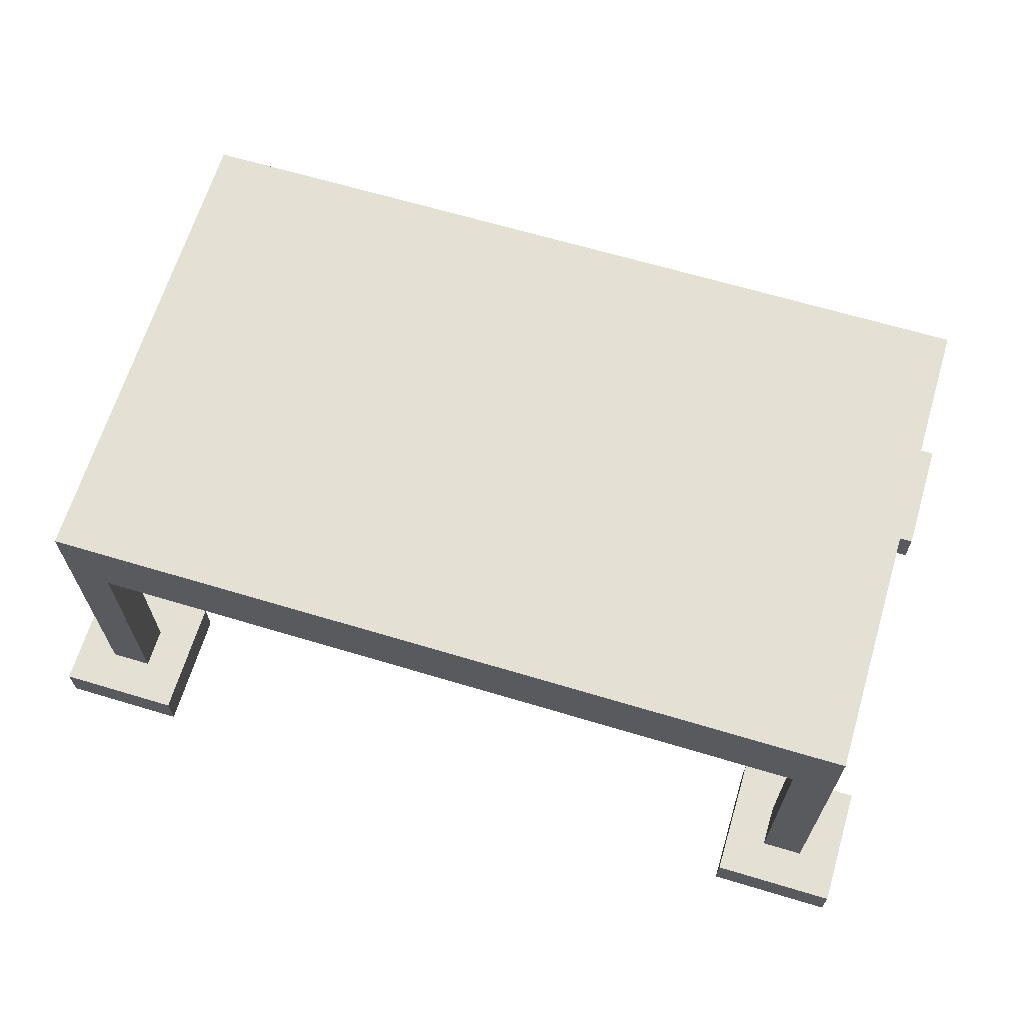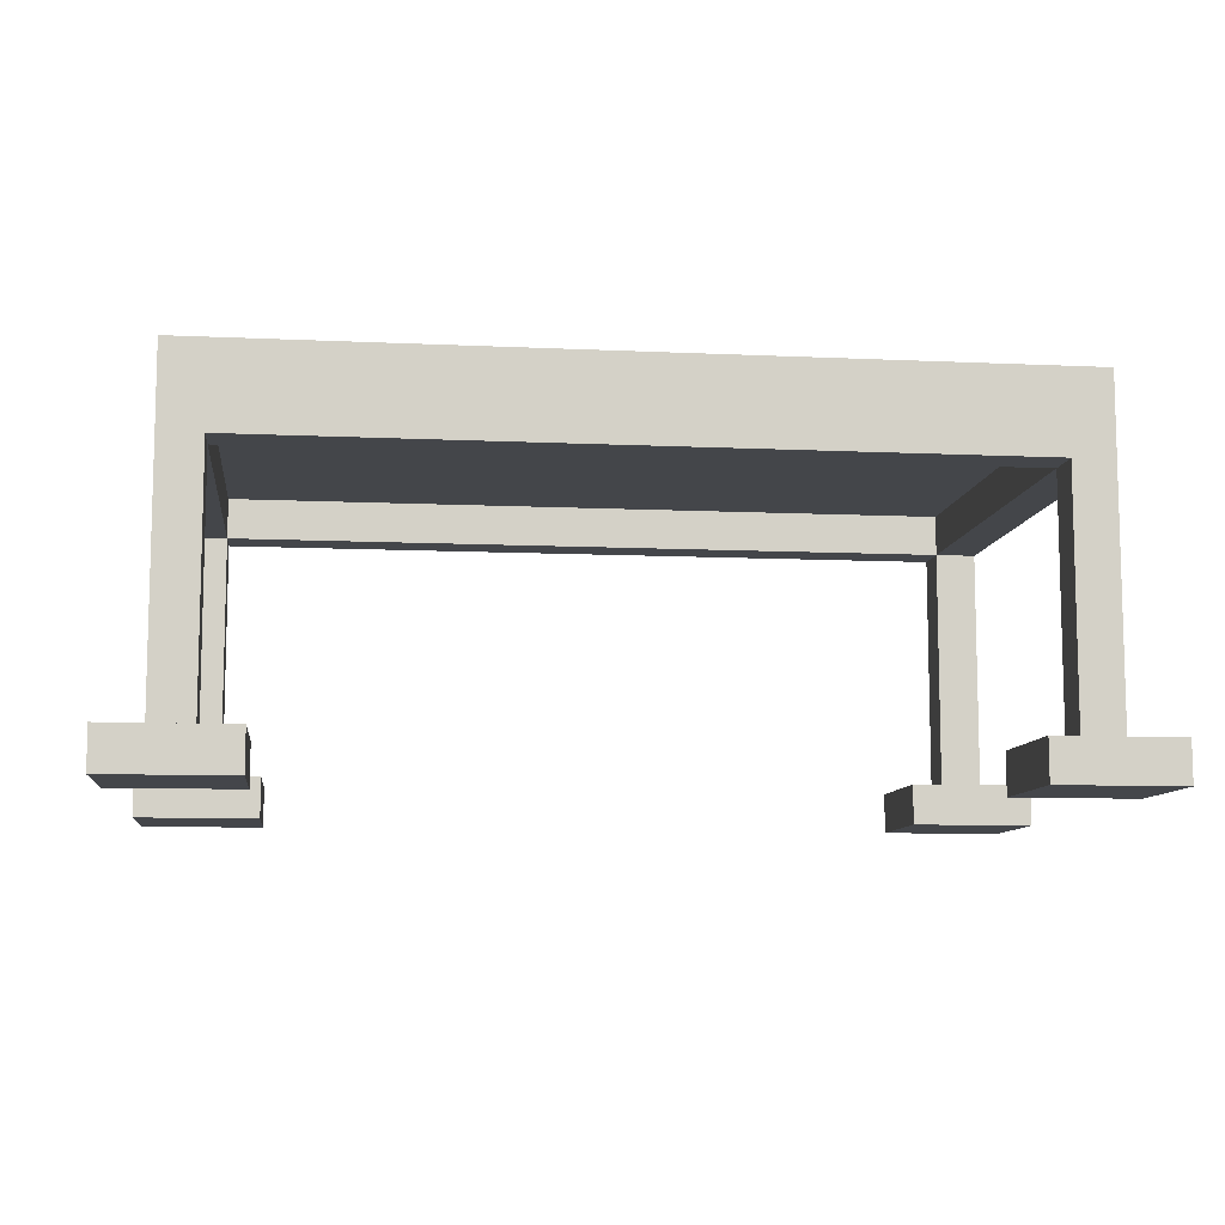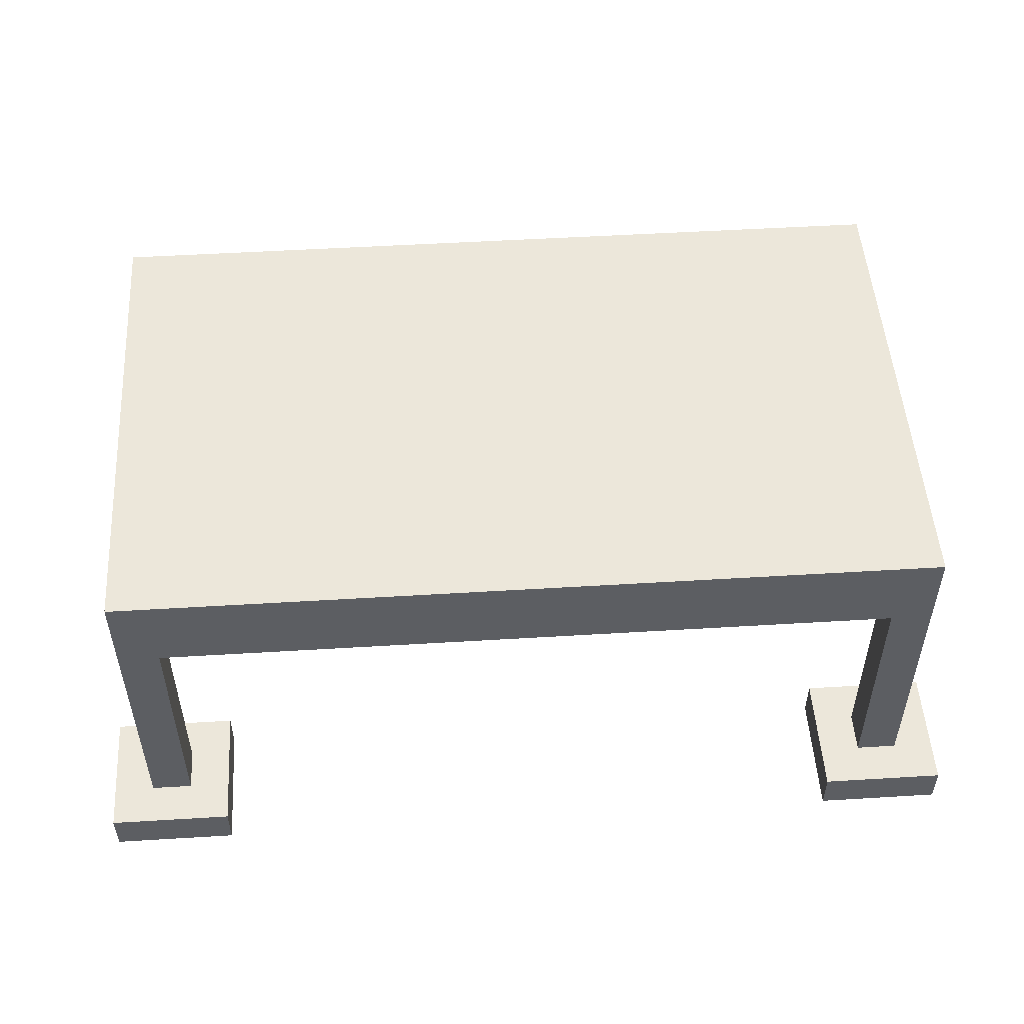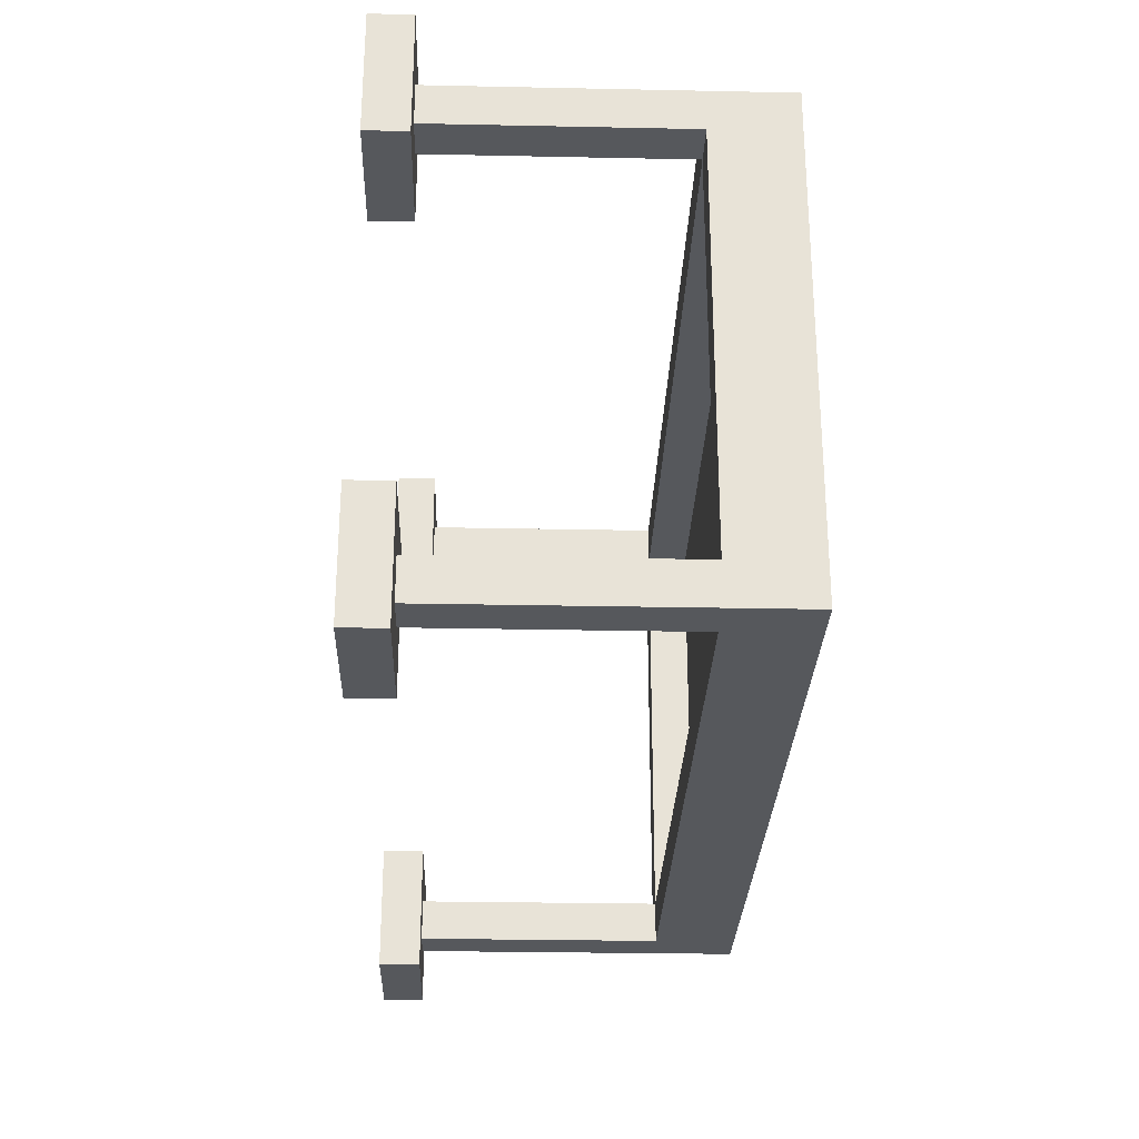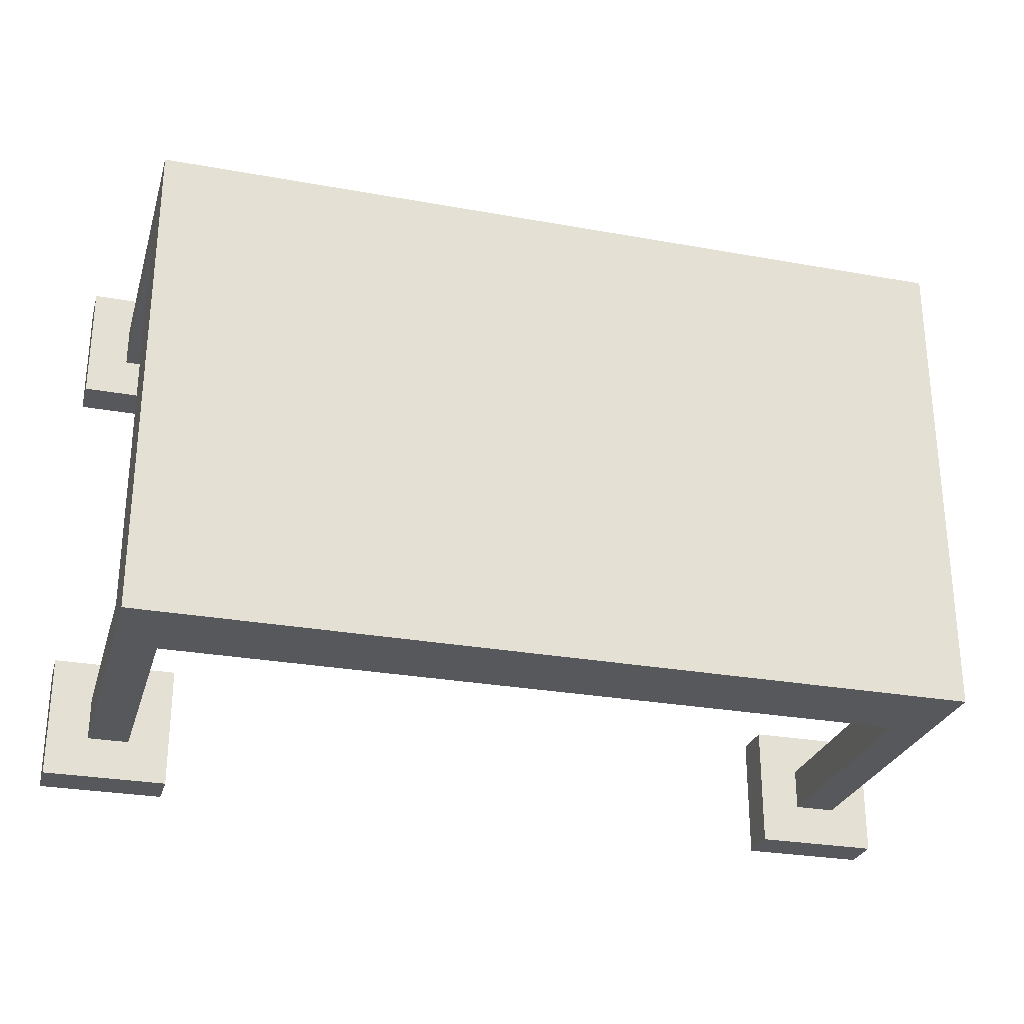
<metadata>
{"format":"obj","ext":"obj","renderer":"f3d","projection":"perspective","resolution":1024,"background":"white","views":[{"elev":65.4,"azim":-163.2,"up":"+Y"},{"elev":-9.4,"azim":-7.0,"up":"+Y"},{"elev":51.1,"azim":-3.8,"up":"+Y"},{"elev":-27.7,"azim":88.2,"up":"+Z"},{"elev":-27.7,"azim":164.5,"up":"+Z"}]}
</metadata>
<code>
o Decoration - Table - Checker Variant1
v -41.1 0 -45.2
v -41.1 0 -45.5
v -41.1 0 -46.3
v -41.1 0 -46.6
v -41.1 0.1 -45.2
v -41.1 0.1 -45.5
v -41.1 0.1 -46.3
v -41.1 0.1 -46.6
v -41 0.1 -45.3
v -41 0.1 -45.4
v -41 0.1 -46.4
v -41 0.1 -46.5
v -41 0.7 -45.4
v -41 0.7 -46.4
v -41 0.8 -45.3
v -41 0.8 -45.6
v -41 0.8 -45.9
v -41 0.8 -46.2
v -41 0.8 -46.5
v -41 0.9 -45.3
v -41 0.9 -45.6
v -41 0.9 -45.9
v -41 0.9 -46.2
v -41 0.9 -46.5
v -39.2 0 -45.2
v -39.2 0 -45.5
v -39.2 0 -46.3
v -39.2 0 -46.6
v -39.2 0.1 -45.2
v -39.2 0.1 -45.5
v -39.2 0.1 -46.3
v -39.2 0.1 -46.6
v -39.1 0.1 -45.3
v -39.1 0.1 -45.4
v -39.1 0.1 -46.4
v -39.1 0.1 -46.5
v -39.1 0.7 -45.3
v -39.1 0.7 -45.4
v -39.1 0.7 -46.4
v -39.1 0.7 -46.5
v -39.1 0.8 -45.4
v -39.1 0.8 -45.6
v -39.1 0.8 -45.9
v -39.1 0.8 -46.2
v -39.1 0.8 -46.4
v -40.9 0.1 -45.3
v -40.9 0.1 -45.4
v -40.9 0.1 -46.4
v -40.9 0.1 -46.5
v -40.9 0.7 -45.3
v -40.9 0.7 -45.4
v -40.9 0.7 -46.4
v -40.9 0.7 -46.5
v -40.9 0.8 -45.4
v -40.9 0.8 -45.6
v -40.9 0.8 -45.9
v -40.9 0.8 -46.2
v -40.9 0.8 -46.4
v -40.8 0 -45.2
v -40.8 0 -45.5
v -40.8 0 -46.3
v -40.8 0 -46.6
v -40.8 0.1 -45.2
v -40.8 0.1 -45.5
v -40.8 0.1 -46.3
v -40.8 0.1 -46.6
v -39 0.1 -45.3
v -39 0.1 -45.4
v -39 0.1 -46.4
v -39 0.1 -46.5
v -39 0.7 -45.4
v -39 0.7 -46.4
v -39 0.8 -45.3
v -39 0.8 -45.6
v -39 0.8 -45.9
v -39 0.8 -46.2
v -39 0.8 -46.5
v -39 0.9 -45.3
v -39 0.9 -45.6
v -39 0.9 -45.9
v -39 0.9 -46.2
v -39 0.9 -46.5
v -38.9 0 -45.2
v -38.9 0 -45.5
v -38.9 0 -46.3
v -38.9 0 -46.6
v -38.9 0.1 -45.2
v -38.9 0.1 -45.5
v -38.9 0.1 -46.3
v -38.9 0.1 -46.6
v -41.1 0 -45.2
v -41.1 0.1 -45.2
v -40.8 0 -45.2
v -40.8 0.1 -45.2
v -39.2 0 -45.2
v -39.2 0.1 -45.2
v -38.9 0 -45.2
v -38.9 0.1 -45.2
v -41 0.1 -45.3
v -41 0.8 -45.3
v -41 0.9 -45.3
v -40.9 0.1 -45.3
v -40.9 0.7 -45.3
v -40.7 0.8 -45.3
v -40.7 0.9 -45.3
v -40.4 0.8 -45.3
v -40.4 0.9 -45.3
v -40.1 0.8 -45.3
v -40.1 0.9 -45.3
v -39.8 0.8 -45.3
v -39.8 0.9 -45.3
v -39.5 0.8 -45.3
v -39.5 0.9 -45.3
v -39.2 0.8 -45.3
v -39.2 0.9 -45.3
v -39.1 0.1 -45.3
v -39.1 0.7 -45.3
v -39 0.1 -45.3
v -39 0.8 -45.3
v -39 0.9 -45.3
v -41.1 0 -46.3
v -41.1 0.1 -46.3
v -40.8 0 -46.3
v -40.8 0.1 -46.3
v -39.2 0 -46.3
v -39.2 0.1 -46.3
v -38.9 0 -46.3
v -38.9 0.1 -46.3
v -41 0.1 -46.4
v -41 0.7 -46.4
v -40.9 0.1 -46.4
v -40.9 0.7 -46.4
v -40.9 0.8 -46.4
v -40.7 0.8 -46.4
v -40.4 0.8 -46.4
v -40.1 0.8 -46.4
v -39.8 0.8 -46.4
v -39.5 0.8 -46.4
v -39.2 0.8 -46.4
v -39.1 0.1 -46.4
v -39.1 0.7 -46.4
v -39.1 0.8 -46.4
v -39 0.1 -46.4
v -39 0.7 -46.4
v -41 0.1 -45.4
v -41 0.7 -45.4
v -40.9 0.1 -45.4
v -40.9 0.7 -45.4
v -40.9 0.8 -45.4
v -40.7 0.8 -45.4
v -40.4 0.8 -45.4
v -40.1 0.8 -45.4
v -39.8 0.8 -45.4
v -39.5 0.8 -45.4
v -39.2 0.8 -45.4
v -39.1 0.1 -45.4
v -39.1 0.7 -45.4
v -39.1 0.8 -45.4
v -39 0.1 -45.4
v -39 0.7 -45.4
v -41.1 0 -45.5
v -41.1 0.1 -45.5
v -40.8 0 -45.5
v -40.8 0.1 -45.5
v -39.2 0 -45.5
v -39.2 0.1 -45.5
v -38.9 0 -45.5
v -38.9 0.1 -45.5
v -41 0.1 -46.5
v -41 0.8 -46.5
v -41 0.9 -46.5
v -40.9 0.1 -46.5
v -40.9 0.7 -46.5
v -40.7 0.8 -46.5
v -40.7 0.9 -46.5
v -40.4 0.8 -46.5
v -40.4 0.9 -46.5
v -40.1 0.8 -46.5
v -40.1 0.9 -46.5
v -39.8 0.8 -46.5
v -39.8 0.9 -46.5
v -39.5 0.8 -46.5
v -39.5 0.9 -46.5
v -39.2 0.8 -46.5
v -39.2 0.9 -46.5
v -39.1 0.1 -46.5
v -39.1 0.7 -46.5
v -39 0.1 -46.5
v -39 0.8 -46.5
v -39 0.9 -46.5
v -41.1 0 -46.6
v -41.1 0.1 -46.6
v -40.8 0 -46.6
v -40.8 0.1 -46.6
v -39.2 0 -46.6
v -39.2 0.1 -46.6
v -38.9 0 -46.6
v -38.9 0.1 -46.6
v -41.1 0 -45.2
v -40.8 0 -45.2
v -39.2 0 -45.2
v -38.9 0 -45.2
v -41.1 0 -45.5
v -40.8 0 -45.5
v -39.2 0 -45.5
v -38.9 0 -45.5
v -41.1 0 -46.3
v -40.8 0 -46.3
v -39.2 0 -46.3
v -38.9 0 -46.3
v -41.1 0 -46.6
v -40.8 0 -46.6
v -39.2 0 -46.6
v -38.9 0 -46.6
v -40.9 0.7 -45.3
v -39.1 0.7 -45.3
v -41 0.7 -45.4
v -40.9 0.7 -45.4
v -39.1 0.7 -45.4
v -39 0.7 -45.4
v -41 0.7 -46.4
v -40.9 0.7 -46.4
v -39.1 0.7 -46.4
v -39 0.7 -46.4
v -40.9 0.7 -46.5
v -39.1 0.7 -46.5
v -40.9 0.8 -45.4
v -40.7 0.8 -45.4
v -40.4 0.8 -45.4
v -40.1 0.8 -45.4
v -39.8 0.8 -45.4
v -39.5 0.8 -45.4
v -39.2 0.8 -45.4
v -39.1 0.8 -45.4
v -40.9 0.8 -45.6
v -40.7 0.8 -45.6
v -40.4 0.8 -45.6
v -40.1 0.8 -45.6
v -39.8 0.8 -45.6
v -39.5 0.8 -45.6
v -39.2 0.8 -45.6
v -39.1 0.8 -45.6
v -40.9 0.8 -45.9
v -40.7 0.8 -45.9
v -40.4 0.8 -45.9
v -40.1 0.8 -45.9
v -39.8 0.8 -45.9
v -39.5 0.8 -45.9
v -39.2 0.8 -45.9
v -39.1 0.8 -45.9
v -40.9 0.8 -46.2
v -40.7 0.8 -46.2
v -40.4 0.8 -46.2
v -40.1 0.8 -46.2
v -39.8 0.8 -46.2
v -39.5 0.8 -46.2
v -39.2 0.8 -46.2
v -39.1 0.8 -46.2
v -40.9 0.8 -46.4
v -40.7 0.8 -46.4
v -40.4 0.8 -46.4
v -40.1 0.8 -46.4
v -39.8 0.8 -46.4
v -39.5 0.8 -46.4
v -39.2 0.8 -46.4
v -39.1 0.8 -46.4
v -41.1 0.1 -45.2
v -40.8 0.1 -45.2
v -39.2 0.1 -45.2
v -38.9 0.1 -45.2
v -41 0.1 -45.3
v -40.9 0.1 -45.3
v -39.1 0.1 -45.3
v -39 0.1 -45.3
v -41 0.1 -45.4
v -40.9 0.1 -45.4
v -39.1 0.1 -45.4
v -39 0.1 -45.4
v -41.1 0.1 -45.5
v -40.8 0.1 -45.5
v -39.2 0.1 -45.5
v -38.9 0.1 -45.5
v -41.1 0.1 -46.3
v -40.8 0.1 -46.3
v -39.2 0.1 -46.3
v -38.9 0.1 -46.3
v -41 0.1 -46.4
v -40.9 0.1 -46.4
v -39.1 0.1 -46.4
v -39 0.1 -46.4
v -41 0.1 -46.5
v -40.9 0.1 -46.5
v -39.1 0.1 -46.5
v -39 0.1 -46.5
v -41.1 0.1 -46.6
v -40.8 0.1 -46.6
v -39.2 0.1 -46.6
v -38.9 0.1 -46.6
v -41 0.9 -45.3
v -40.7 0.9 -45.3
v -40.4 0.9 -45.3
v -40.1 0.9 -45.3
v -39.8 0.9 -45.3
v -39.5 0.9 -45.3
v -39.2 0.9 -45.3
v -39 0.9 -45.3
v -41 0.9 -45.6
v -40.7 0.9 -45.6
v -40.4 0.9 -45.6
v -40.1 0.9 -45.6
v -39.8 0.9 -45.6
v -39.5 0.9 -45.6
v -39.2 0.9 -45.6
v -39 0.9 -45.6
v -41 0.9 -45.9
v -40.7 0.9 -45.9
v -40.4 0.9 -45.9
v -40.1 0.9 -45.9
v -39.8 0.9 -45.9
v -39.5 0.9 -45.9
v -39.2 0.9 -45.9
v -39 0.9 -45.9
v -41 0.9 -46.2
v -40.7 0.9 -46.2
v -40.4 0.9 -46.2
v -40.1 0.9 -46.2
v -39.8 0.9 -46.2
v -39.5 0.9 -46.2
v -39.2 0.9 -46.2
v -39 0.9 -46.2
v -41 0.9 -46.5
v -40.7 0.9 -46.5
v -40.4 0.9 -46.5
v -40.1 0.9 -46.5
v -39.8 0.9 -46.5
v -39.5 0.9 -46.5
v -39.2 0.9 -46.5
v -39 0.9 -46.5
f 5 2 1
f 6 2 5
f 7 4 3
f 8 4 7
f 13 10 9
f 14 12 11
f 15 13 9
f 15 14 13
f 16 14 15
f 17 14 16
f 18 14 17
f 19 12 14
f 19 14 18
f 20 16 15
f 21 17 16
f 21 16 20
f 22 18 17
f 22 17 21
f 23 19 18
f 23 18 22
f 24 19 23
f 29 26 25
f 30 26 29
f 31 28 27
f 32 28 31
f 37 34 33
f 38 34 37
f 39 36 35
f 40 36 39
f 41 39 38
f 42 39 41
f 43 39 42
f 44 39 43
f 45 39 44
f 46 47 50
f 50 47 51
f 48 49 52
f 52 49 53
f 51 52 54
f 54 52 55
f 55 52 56
f 56 52 57
f 57 52 58
f 59 60 63
f 63 60 64
f 61 62 65
f 65 62 66
f 67 68 71
f 69 70 72
f 67 71 73
f 71 72 73
f 73 72 74
f 74 72 75
f 75 72 76
f 72 70 77
f 76 72 77
f 73 74 78
f 74 75 79
f 78 74 79
f 75 76 80
f 79 75 80
f 76 77 81
f 80 76 81
f 81 77 82
f 83 84 87
f 87 84 88
f 85 86 89
f 89 86 90
f 93 92 91
f 94 92 93
f 97 96 95
f 98 96 97
f 102 100 99
f 103 100 102
f 104 101 100
f 104 100 103
f 105 101 104
f 106 104 103
f 106 105 104
f 107 105 106
f 108 106 103
f 108 107 106
f 109 107 108
f 110 108 103
f 110 109 108
f 111 109 110
f 112 110 103
f 112 111 110
f 113 111 112
f 114 112 103
f 114 113 112
f 115 113 114
f 117 114 103
f 118 117 116
f 119 115 114
f 119 117 118
f 119 114 117
f 120 115 119
f 123 122 121
f 124 122 123
f 127 126 125
f 128 126 127
f 131 130 129
f 132 130 131
f 134 133 132
f 135 134 132
f 136 135 132
f 137 136 132
f 138 137 132
f 139 138 132
f 141 139 132
f 142 139 141
f 143 141 140
f 144 141 143
f 145 146 147
f 147 146 148
f 148 149 150
f 148 150 151
f 148 151 152
f 148 152 153
f 148 153 154
f 148 154 155
f 148 155 157
f 157 155 158
f 156 157 159
f 159 157 160
f 161 162 163
f 163 162 164
f 165 166 167
f 167 166 168
f 169 170 172
f 172 170 173
f 170 171 174
f 173 170 174
f 174 171 175
f 173 174 176
f 174 175 176
f 176 175 177
f 173 176 178
f 176 177 178
f 178 177 179
f 173 178 180
f 178 179 180
f 180 179 181
f 173 180 182
f 180 181 182
f 182 181 183
f 173 182 184
f 182 183 184
f 184 183 185
f 173 184 187
f 186 187 188
f 184 185 189
f 188 187 189
f 187 184 189
f 189 185 190
f 191 192 193
f 193 192 194
f 195 196 197
f 197 196 198
f 203 200 199
f 204 200 203
f 205 202 201
f 206 202 205
f 211 208 207
f 212 208 211
f 213 210 209
f 214 210 213
f 218 216 215
f 219 216 218
f 221 218 217
f 222 218 221
f 223 220 219
f 224 220 223
f 225 223 222
f 226 223 225
f 235 228 227
f 236 229 228
f 236 228 235
f 237 230 229
f 237 229 236
f 238 231 230
f 238 230 237
f 239 232 231
f 239 231 238
f 240 233 232
f 240 232 239
f 241 234 233
f 241 233 240
f 242 234 241
f 243 236 235
f 244 237 236
f 244 236 243
f 245 238 237
f 245 237 244
f 246 239 238
f 246 238 245
f 247 240 239
f 247 239 246
f 248 241 240
f 248 240 247
f 249 242 241
f 249 241 248
f 250 242 249
f 251 244 243
f 252 245 244
f 252 244 251
f 253 246 245
f 253 245 252
f 254 247 246
f 254 246 253
f 255 248 247
f 255 247 254
f 256 249 248
f 256 248 255
f 257 250 249
f 257 249 256
f 258 250 257
f 259 252 251
f 260 253 252
f 260 252 259
f 261 254 253
f 261 253 260
f 262 255 254
f 262 254 261
f 263 256 255
f 263 255 262
f 264 257 256
f 264 256 263
f 265 258 257
f 265 257 264
f 266 258 265
f 267 268 271
f 271 268 272
f 269 270 273
f 273 270 274
f 267 271 275
f 272 268 276
f 269 273 277
f 274 270 278
f 267 275 279
f 275 276 279
f 276 268 280
f 279 276 280
f 277 278 281
f 269 277 281
f 278 270 282
f 281 278 282
f 283 284 287
f 287 284 288
f 285 286 289
f 289 286 290
f 283 287 291
f 288 284 292
f 285 289 293
f 290 286 294
f 283 291 295
f 291 292 295
f 292 284 296
f 295 292 296
f 293 294 297
f 285 293 297
f 294 286 298
f 297 294 298
f 299 300 307
f 300 301 308
f 307 300 308
f 301 302 309
f 308 301 309
f 302 303 310
f 309 302 310
f 303 304 311
f 310 303 311
f 304 305 312
f 311 304 312
f 305 306 313
f 312 305 313
f 313 306 314
f 307 308 315
f 308 309 316
f 315 308 316
f 309 310 317
f 316 309 317
f 310 311 318
f 317 310 318
f 311 312 319
f 318 311 319
f 312 313 320
f 319 312 320
f 313 314 321
f 320 313 321
f 321 314 322
f 315 316 323
f 316 317 324
f 323 316 324
f 317 318 325
f 324 317 325
f 318 319 326
f 325 318 326
f 319 320 327
f 326 319 327
f 320 321 328
f 327 320 328
f 321 322 329
f 328 321 329
f 329 322 330
f 323 324 331
f 324 325 332
f 331 324 332
f 325 326 333
f 332 325 333
f 326 327 334
f 333 326 334
f 327 328 335
f 334 327 335
f 328 329 336
f 335 328 336
f 329 330 337
f 336 329 337
f 337 330 338

</code>
